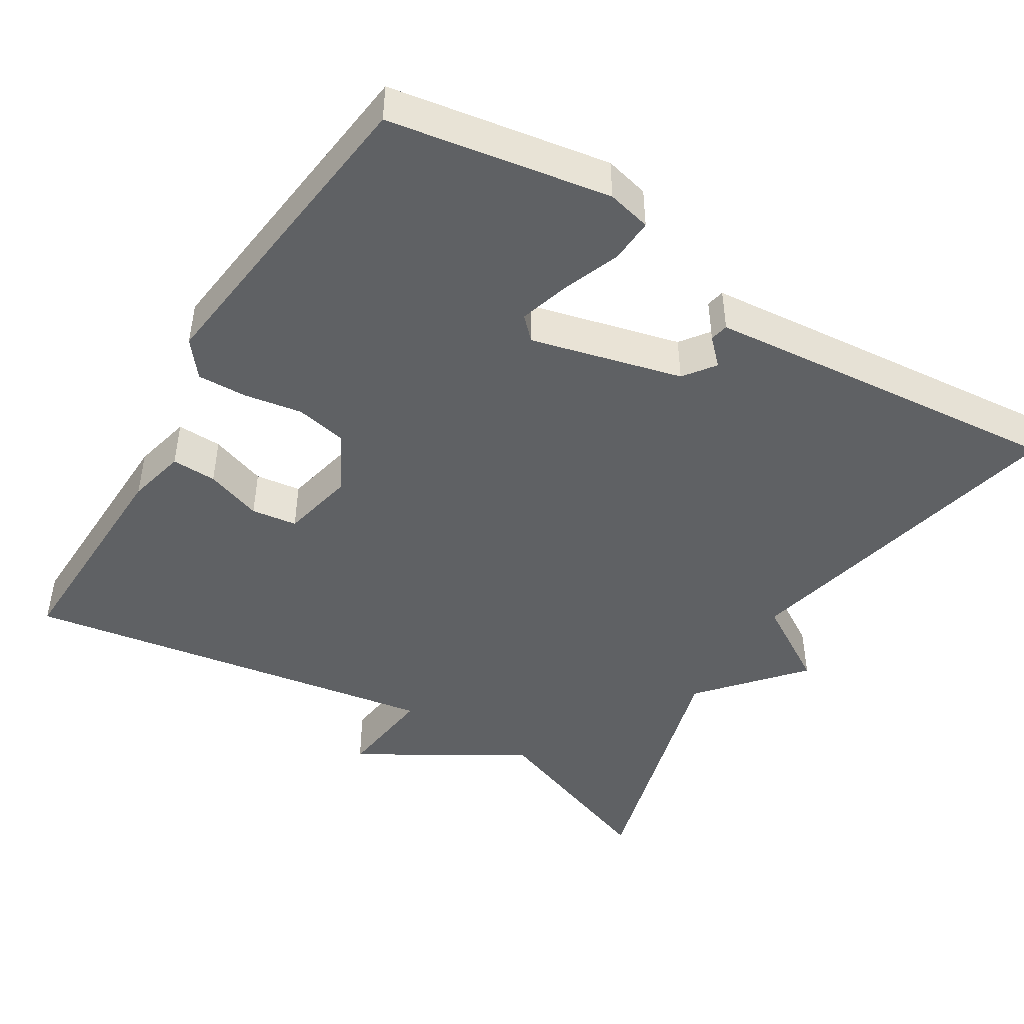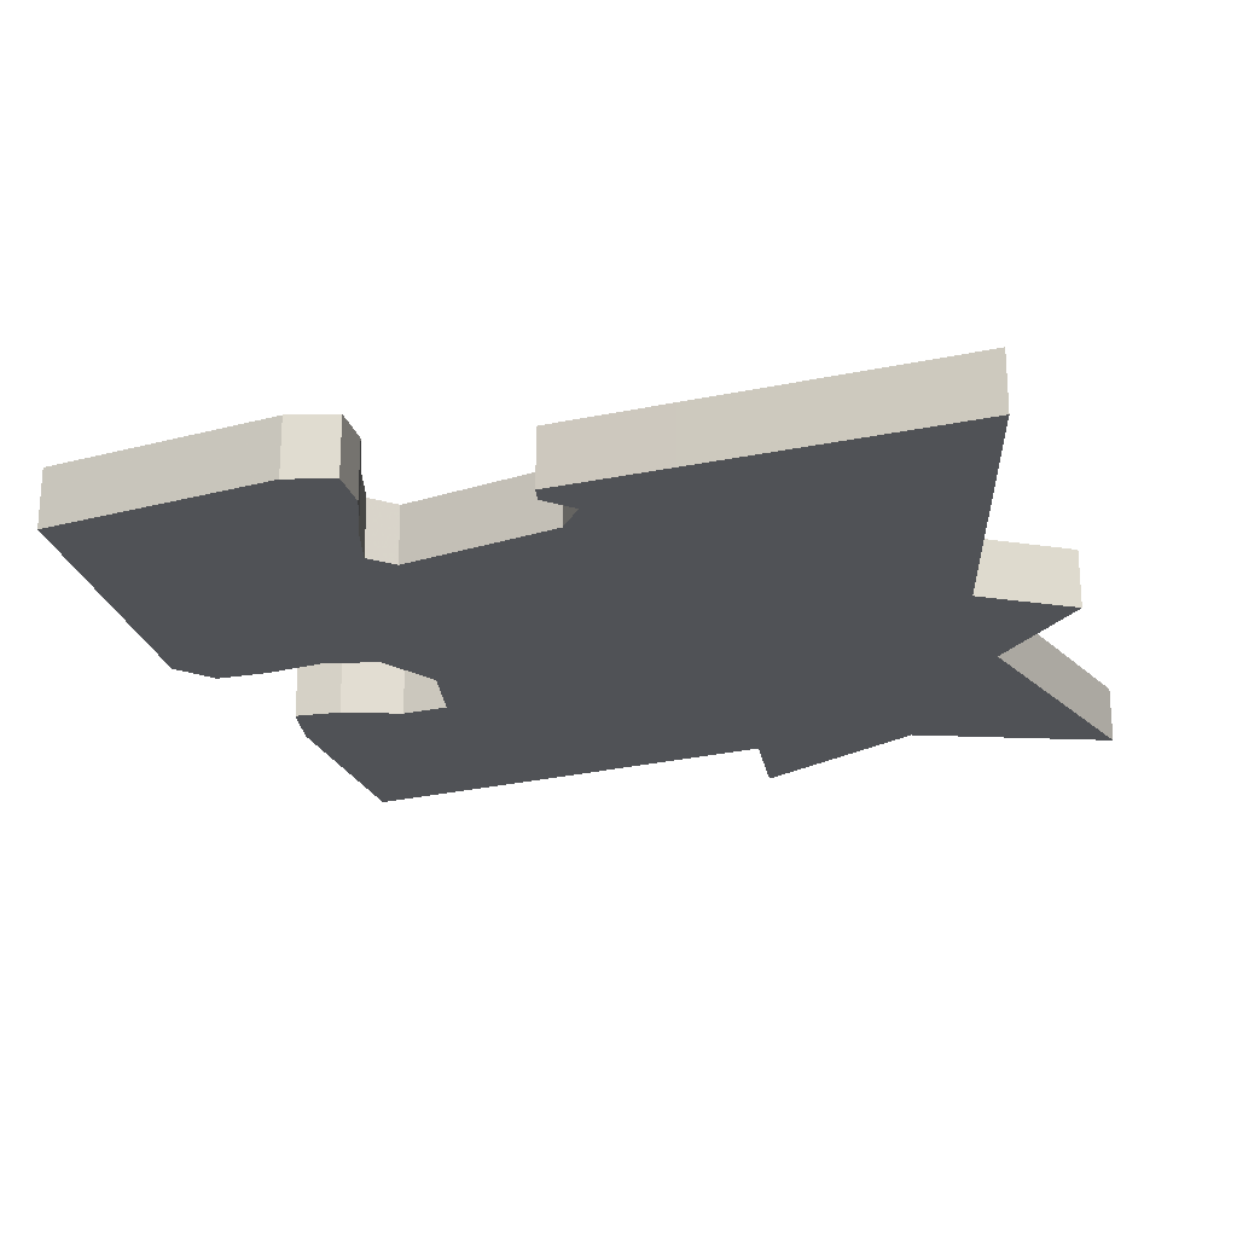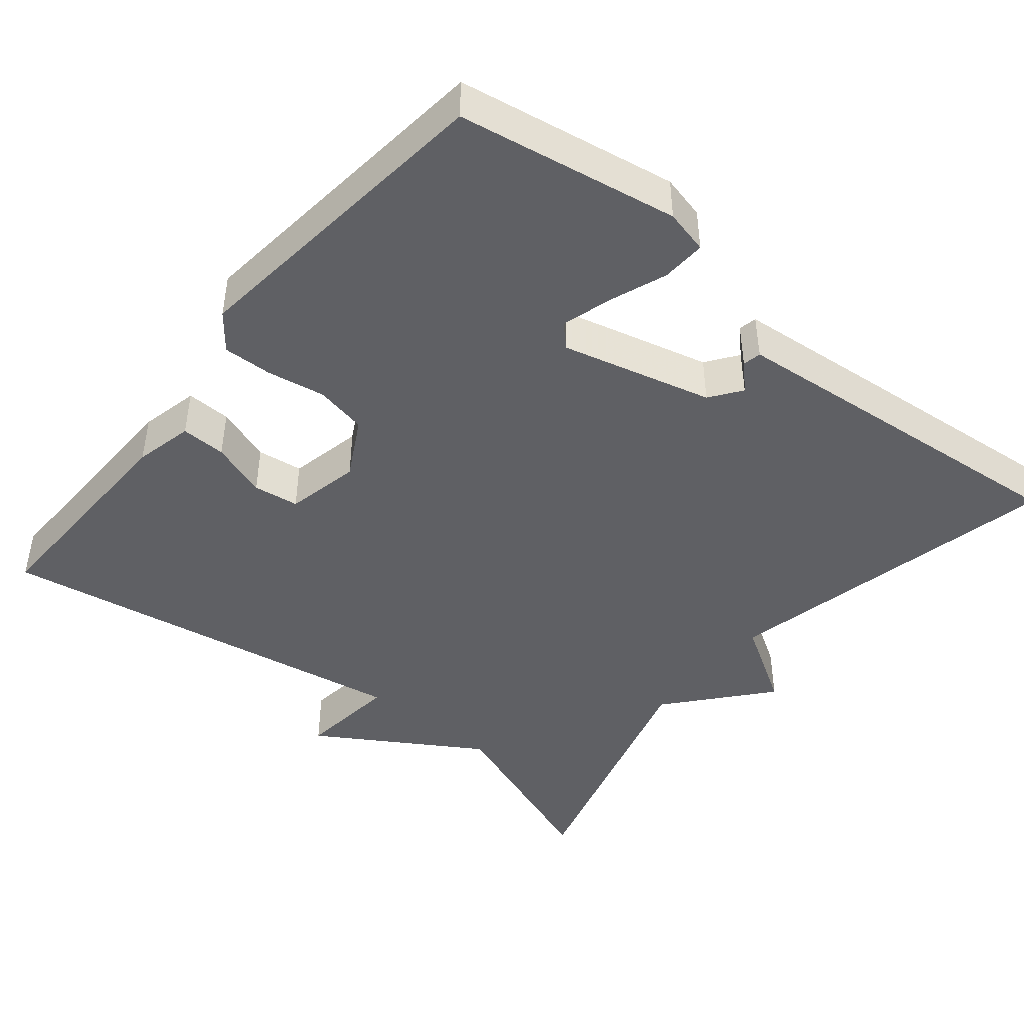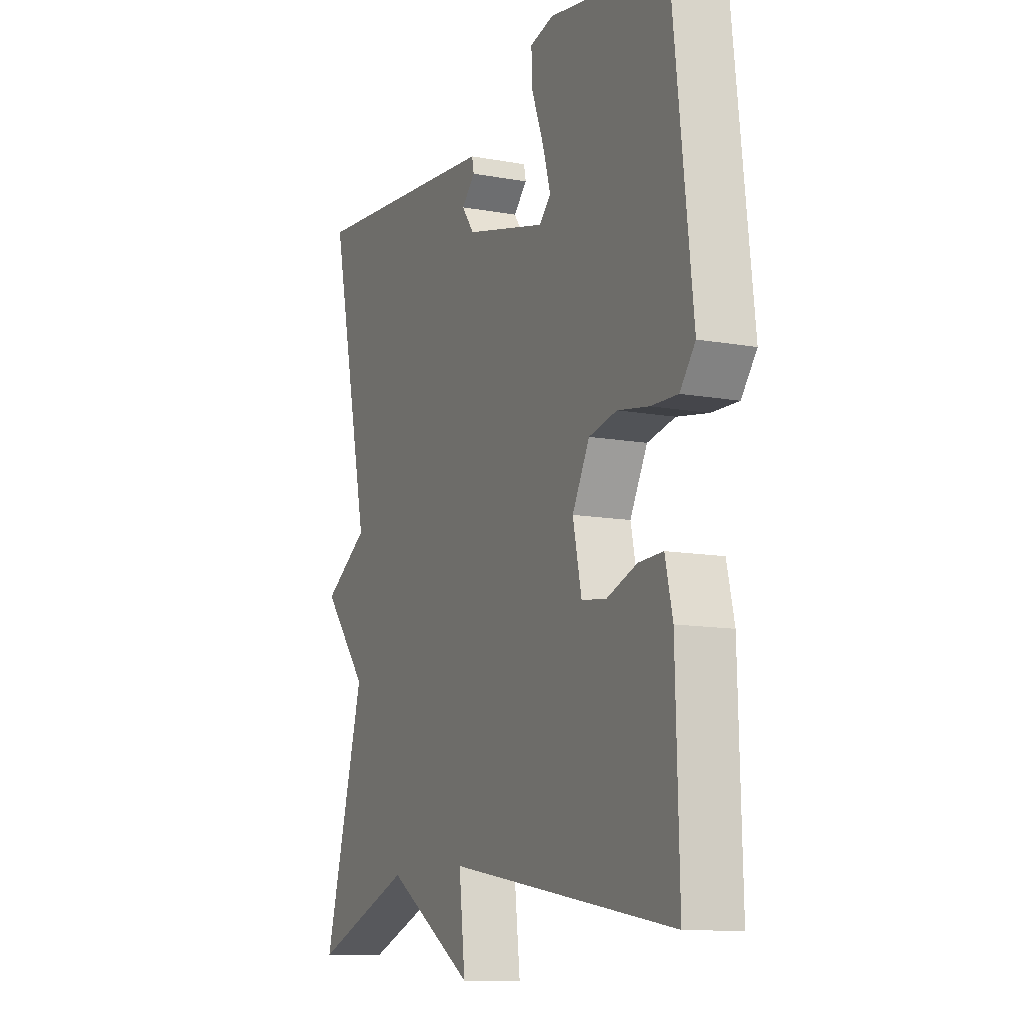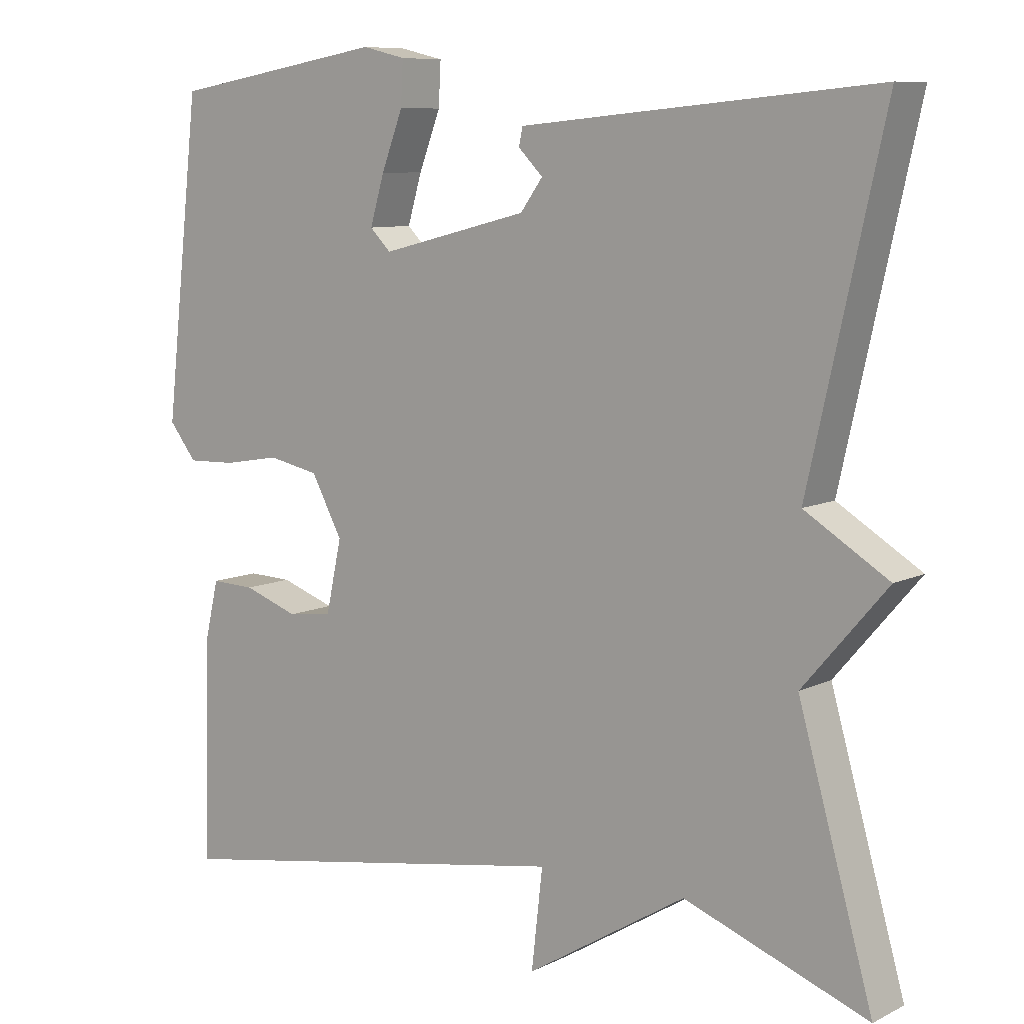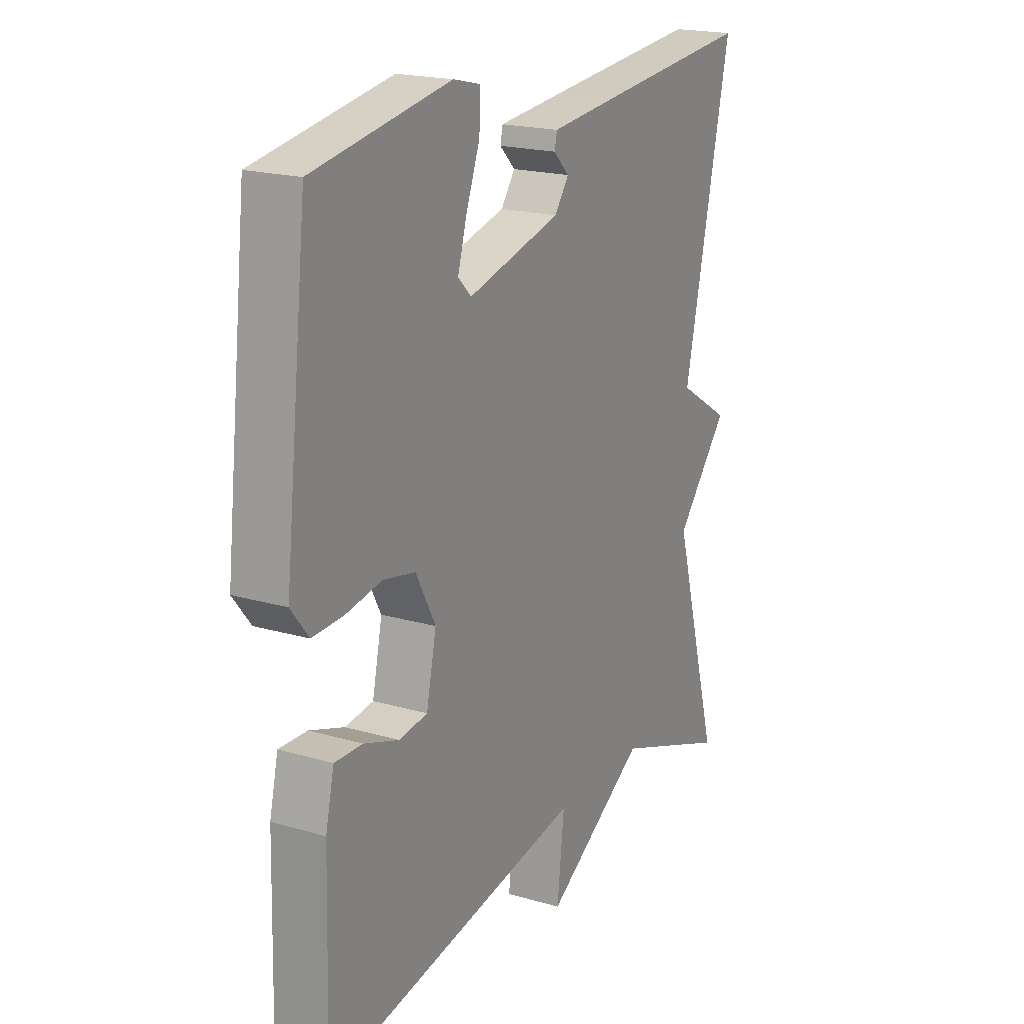
<metadata>
{"format":"obj","ext":"obj","renderer":"f3d","projection":"perspective","resolution":1024,"background":"white","views":[{"elev":-45.7,"azim":-31.6,"up":"+Y"},{"elev":-21.1,"azim":15.8,"up":"+Y"},{"elev":-44.6,"azim":-39.2,"up":"+Y"},{"elev":-11.6,"azim":-113.9,"up":"+Z"},{"elev":8.7,"azim":37.7,"up":"+Z"},{"elev":19.7,"azim":-61.6,"up":"+Z"}]}
</metadata>
<code>
v 0.5 0.07 0.5
v 0.4 0.07 0.052
v 0.512 0.07 -0.017
v 0.4 0.07 -0.148
v 0.5 0.07 -0.5
v 0.254 0.07 -0.408
v 0.039 0.07 -0.54
v 0.054 0.07 -0.408
v -0.5 0.07 -0.5
v -0.492 0.07 -0.201
v -0.474 0.07 -0.124
v -0.415 0.07 -0.126
v -0.341 0.07 -0.152
v -0.281 0.07 -0.144
v -0.26 0.07 -0.047
v -0.302 0.07 0.031
v -0.37 0.07 0.045
v -0.446 0.07 0.032
v -0.511 0.07 0.03
v -0.548 0.07 0.077
v -0.5 0.07 0.5
v -0.211 0.07 0.549
v -0.153 0.07 0.535
v -0.156 0.07 0.477
v -0.185 0.07 0.401
v -0.204 0.07 0.336
v -0.176 0.07 0.308
v 0.022 0.07 0.358
v 0.052 0.07 0.399
v 0.019 0.07 0.432
v 0.024 0.07 0.456
v 0.173 0.07 0.47
v 0.5 0 0.5
v 0.4 0 0.052
v 0.512 0 -0.017
v 0.4 0 -0.148
v 0.5 0 -0.5
v 0.254 0 -0.408
v 0.039 0 -0.54
v 0.054 0 -0.408
v -0.5 0 -0.5
v -0.492 0 -0.201
v -0.474 0 -0.124
v -0.415 0 -0.126
v -0.341 0 -0.152
v -0.281 0 -0.144
v -0.26 0 -0.047
v -0.302 0 0.031
v -0.37 0 0.045
v -0.446 0 0.032
v -0.511 0 0.03
v -0.548 0 0.077
v -0.5 0 0.5
v -0.211 0 0.549
v -0.153 0 0.535
v -0.156 0 0.477
v -0.185 0 0.401
v -0.204 0 0.336
v -0.176 0 0.308
v 0.022 0 0.358
v 0.052 0 0.399
v 0.019 0 0.432
v 0.024 0 0.456
v 0.173 0 0.47
f 32 1 2
f 31 32 2
f 30 31 2
f 29 30 2
f 28 29 2
f 27 28 2
f 23 24 25
f 22 23 25
f 21 22 25
f 20 21 25
f 19 20 25
f 18 19 25
f 17 18 25
f 16 17 25 26
f 15 16 26 27
f 11 12 13
f 10 11 13
f 9 10 13
f 8 9 13
f 8 13 14
f 6 7 8
f 15 27 2
f 14 15 2
f 8 14 2
f 6 8 2
f 2 3 4
f 6 2 4
f 4 5 6
f 34 33 64
f 34 64 63
f 34 63 62
f 34 62 61
f 34 61 60
f 34 60 59
f 57 56 55
f 57 55 54
f 57 54 53
f 57 53 52
f 57 52 51
f 57 51 50
f 57 50 49
f 58 57 49 48
f 59 58 48 47
f 45 44 43
f 45 43 42
f 45 42 41
f 45 41 40
f 46 45 40
f 40 39 38
f 34 59 47
f 34 47 46
f 34 46 40
f 34 40 38
f 36 35 34
f 36 34 38
f 38 37 36
f 1 33 34 2
f 2 34 35 3
f 3 35 36 4
f 4 36 37 5
f 5 37 38 6
f 6 38 39 7
f 7 39 40 8
f 8 40 41 9
f 9 41 42 10
f 10 42 43 11
f 11 43 44 12
f 12 44 45 13
f 13 45 46 14
f 14 46 47 15
f 15 47 48 16
f 16 48 49 17
f 17 49 50 18
f 18 50 51 19
f 19 51 52 20
f 20 52 53 21
f 21 53 54 22
f 22 54 55 23
f 23 55 56 24
f 24 56 57 25
f 25 57 58 26
f 26 58 59 27
f 27 59 60 28
f 28 60 61 29
f 29 61 62 30
f 30 62 63 31
f 31 63 64 32
f 32 64 33 1

</code>
